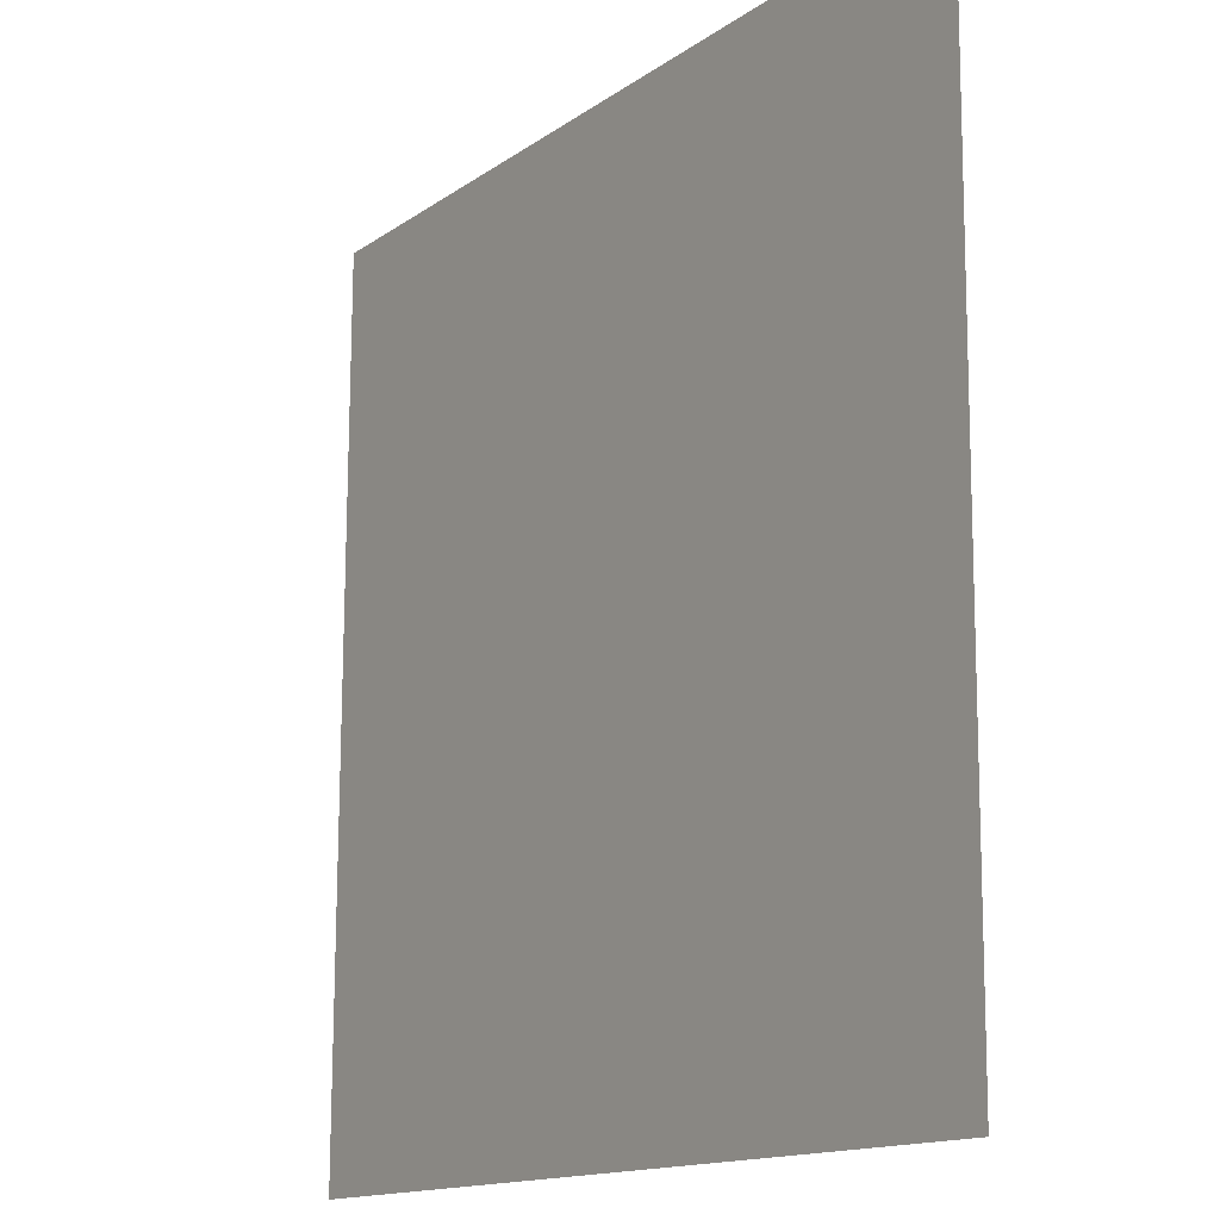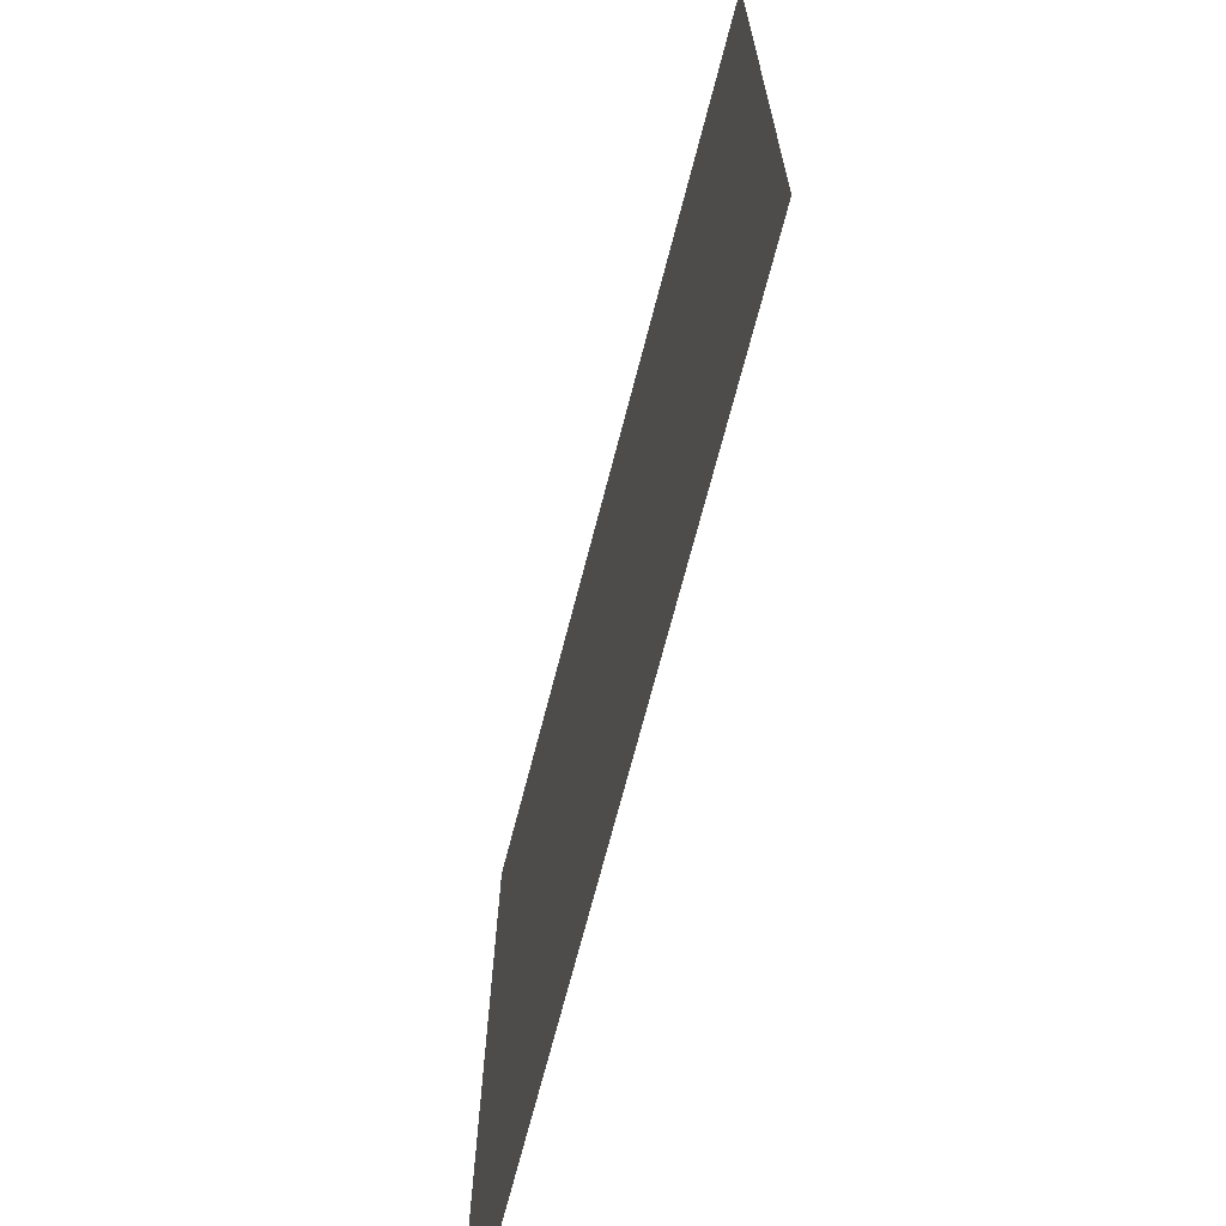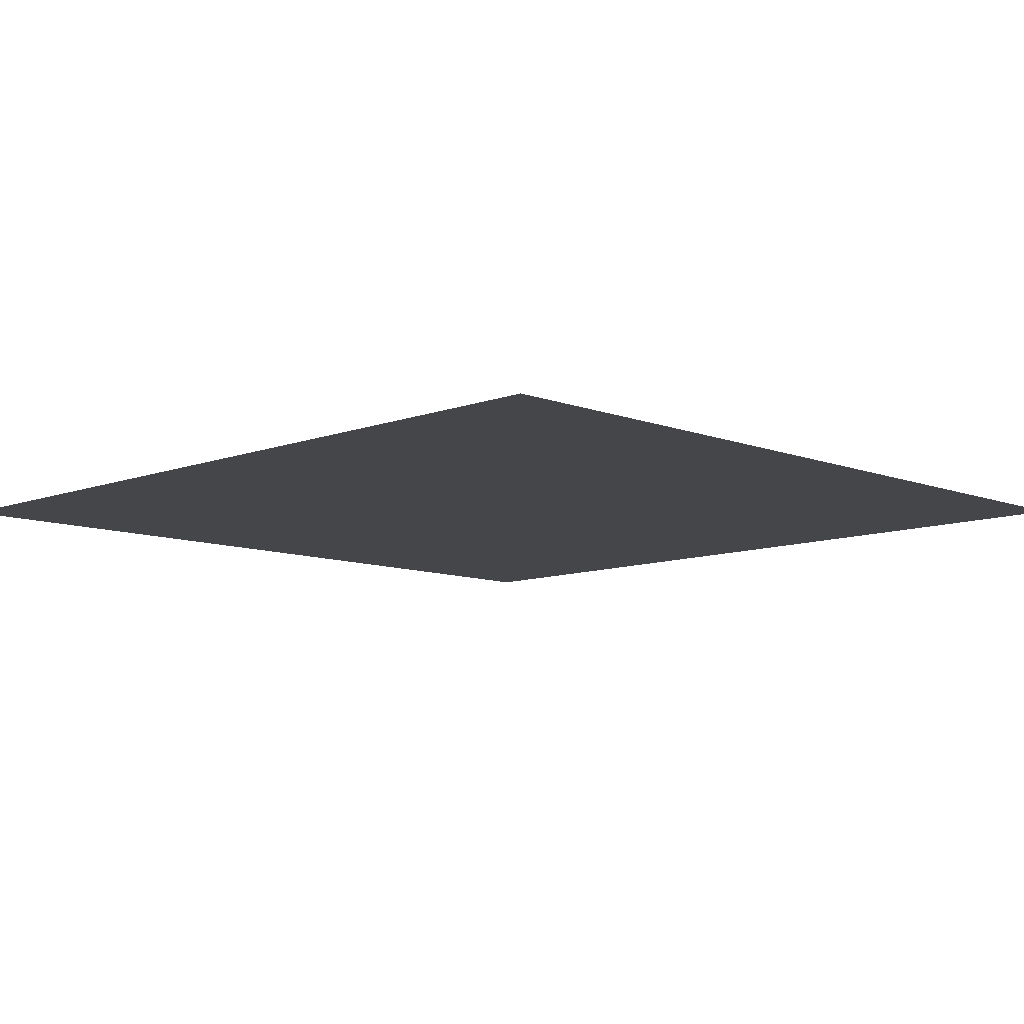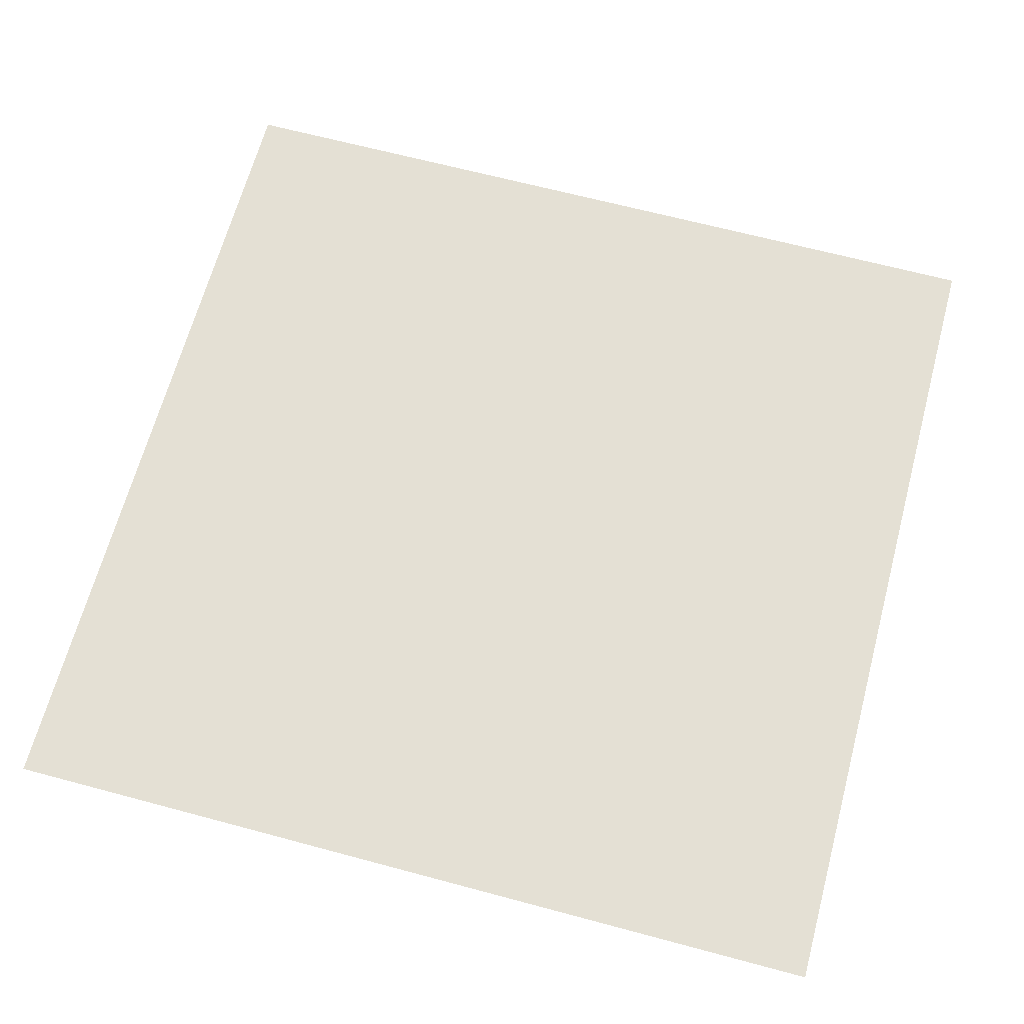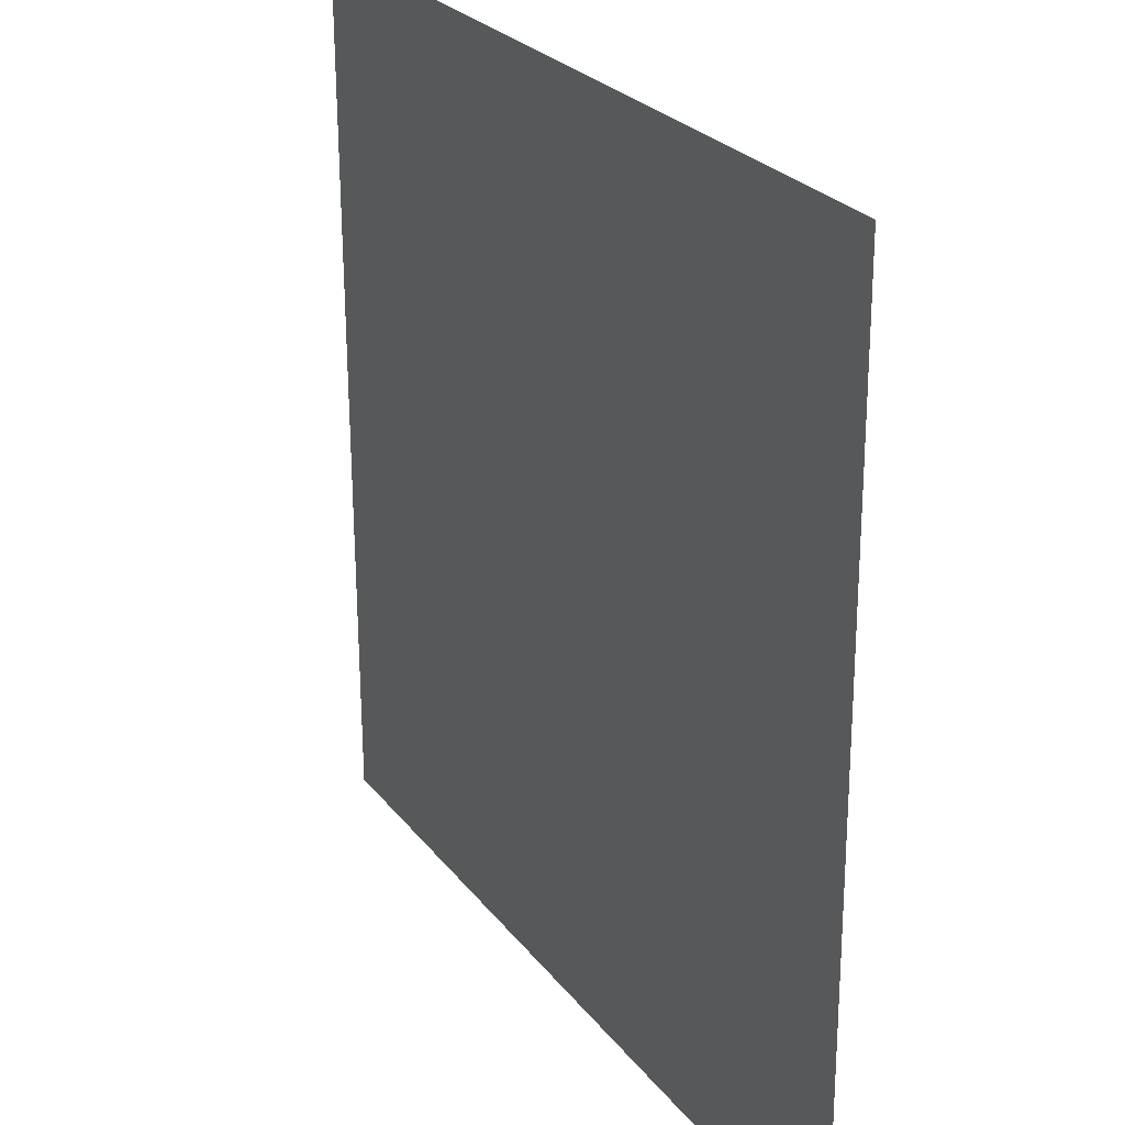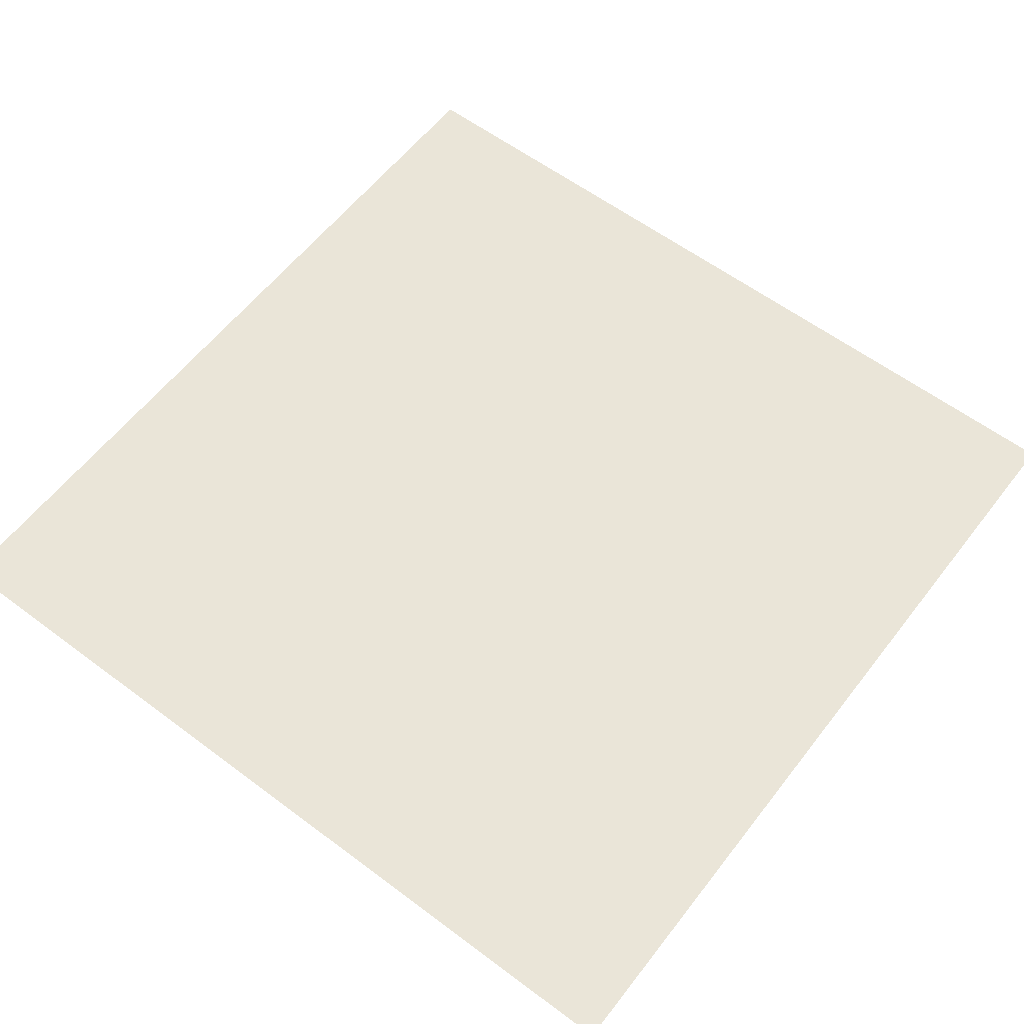
<metadata>
{"format":"obj","ext":"obj","renderer":"f3d","projection":"perspective","resolution":1024,"background":"white","views":[{"elev":-14.1,"azim":-123.7,"up":"+Z"},{"elev":-70.3,"azim":-104.5,"up":"+Z"},{"elev":-9.7,"azim":44.3,"up":"+Y"},{"elev":65.7,"azim":15.1,"up":"+Y"},{"elev":25.7,"azim":61.4,"up":"+Z"},{"elev":59.1,"azim":-52.5,"up":"+Y"}]}
</metadata>
<code>
o mesh117/mesh117-geometry#mesh117-geometry
v 0.2197 -0.1258 0.2542
v 0.171 -0.1256 0.2056
v 0.171 -0.1258 0.2542
v 0.2197 -0.1256 0.2056
f 1 2 3
f 2 1 4
f 3 2 1
f 4 1 2

</code>
